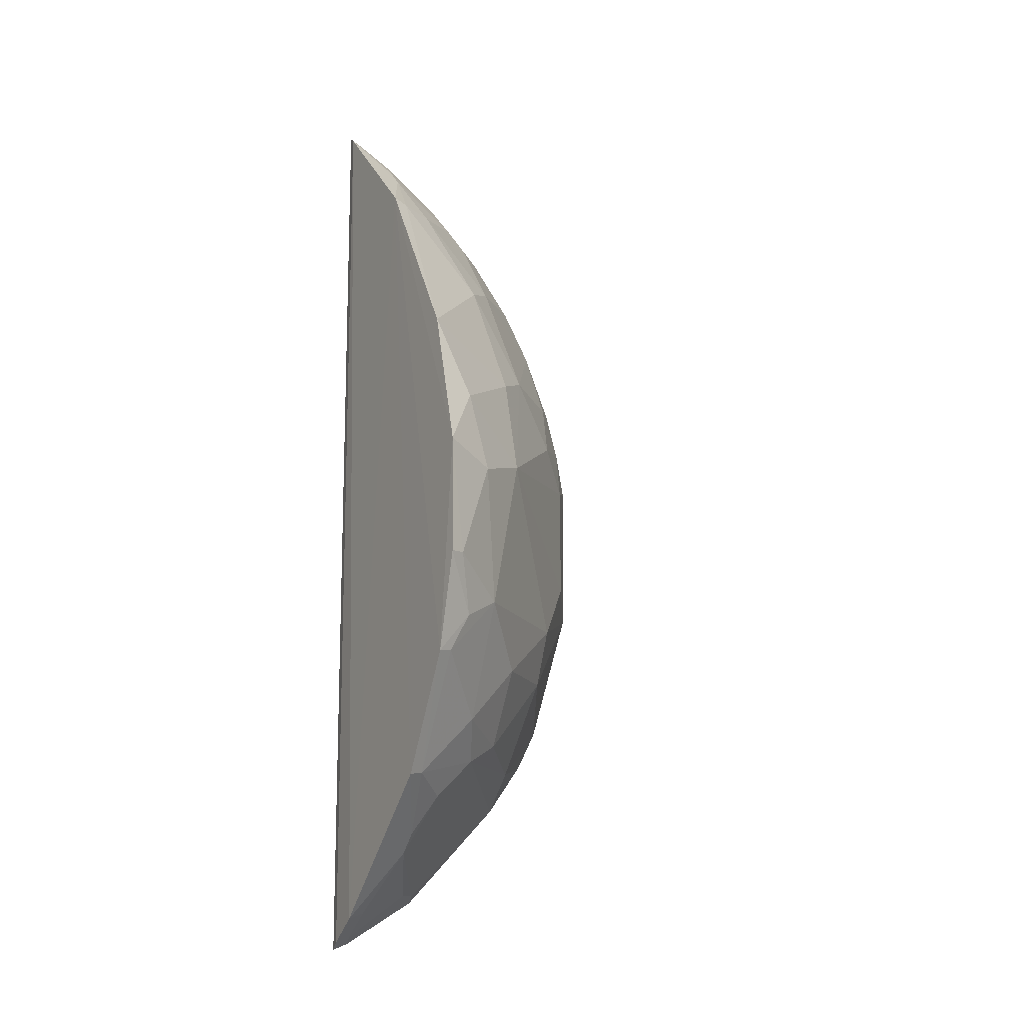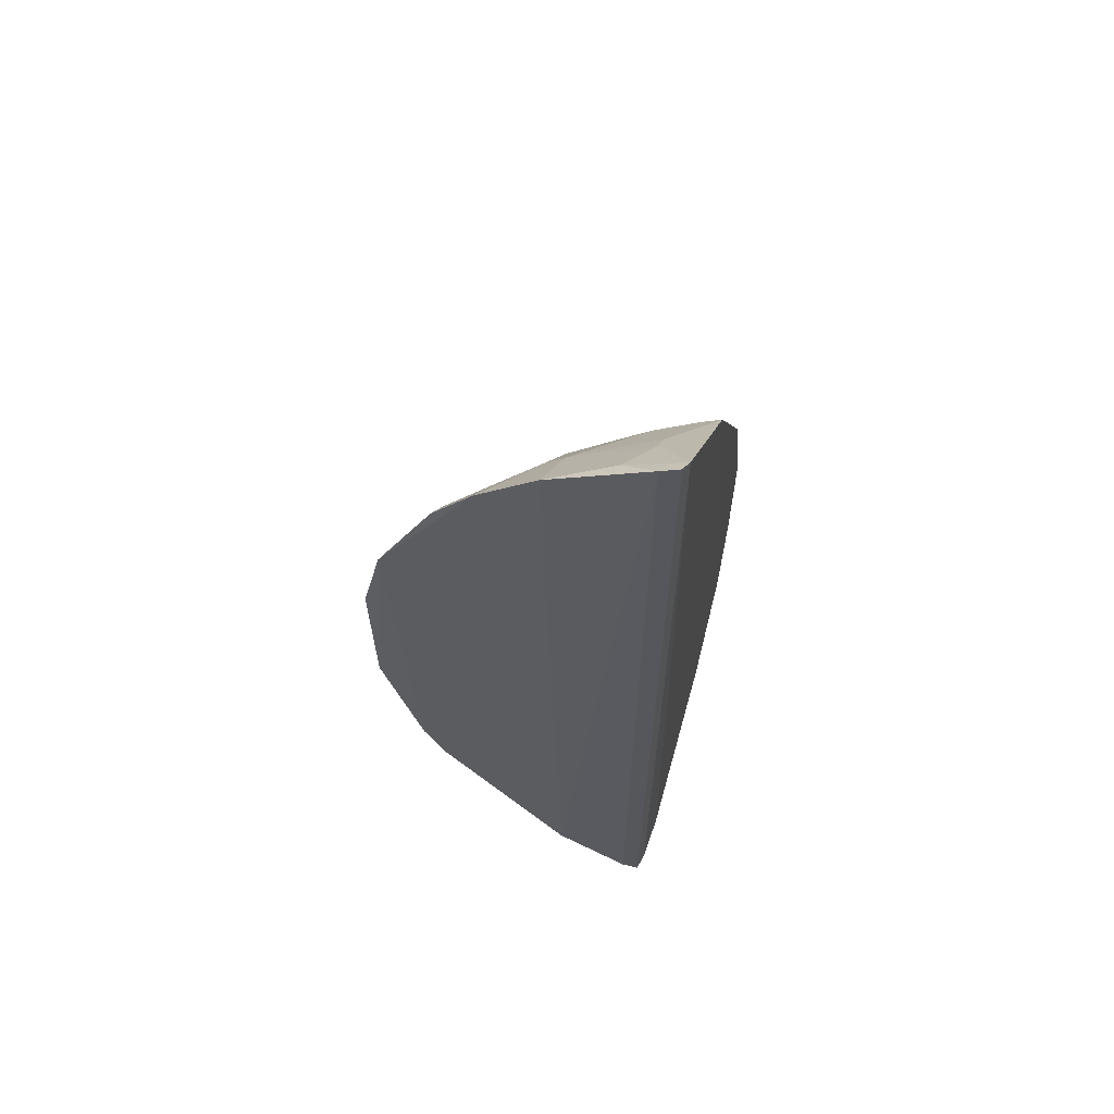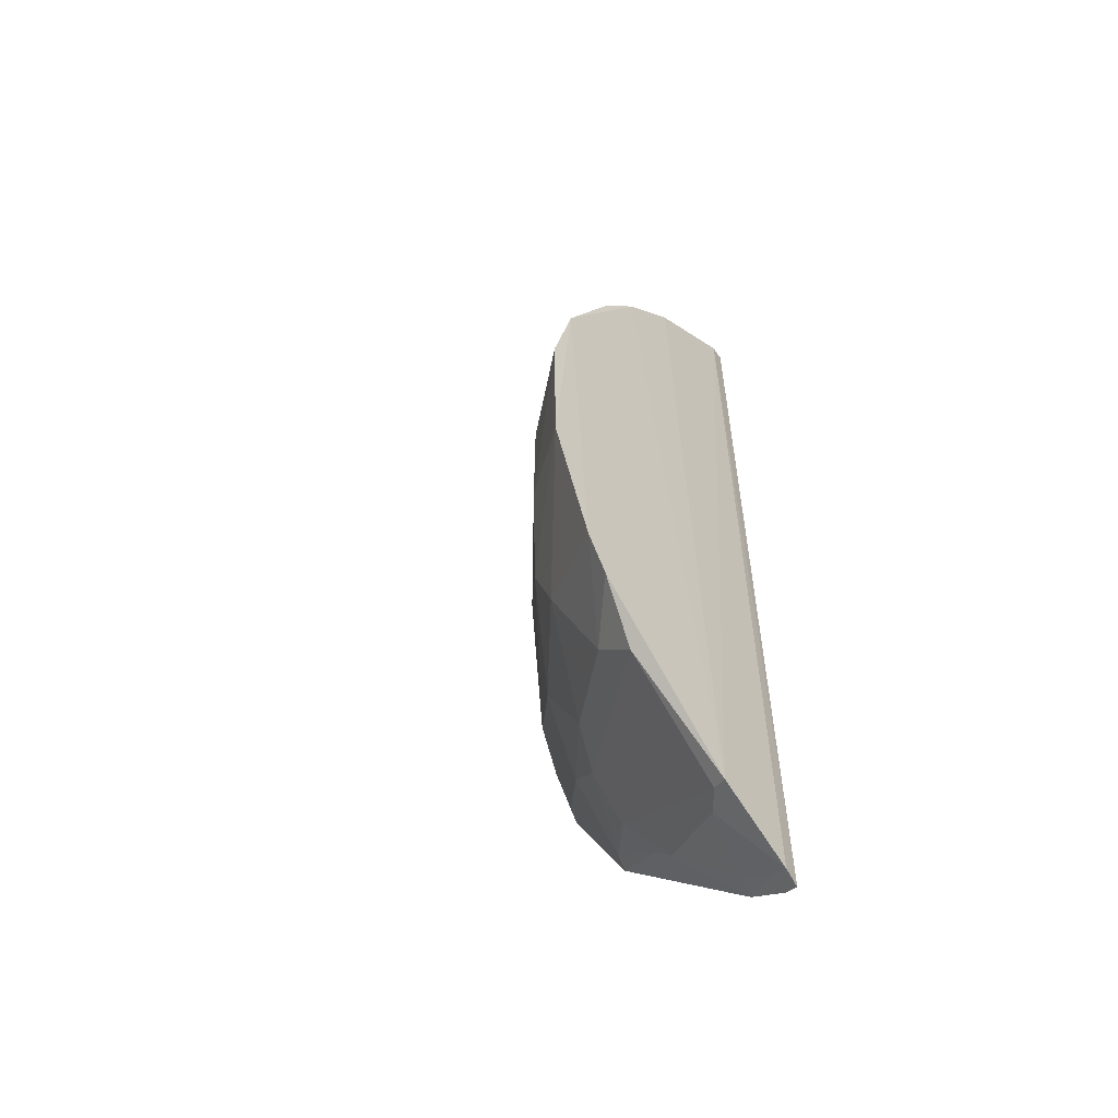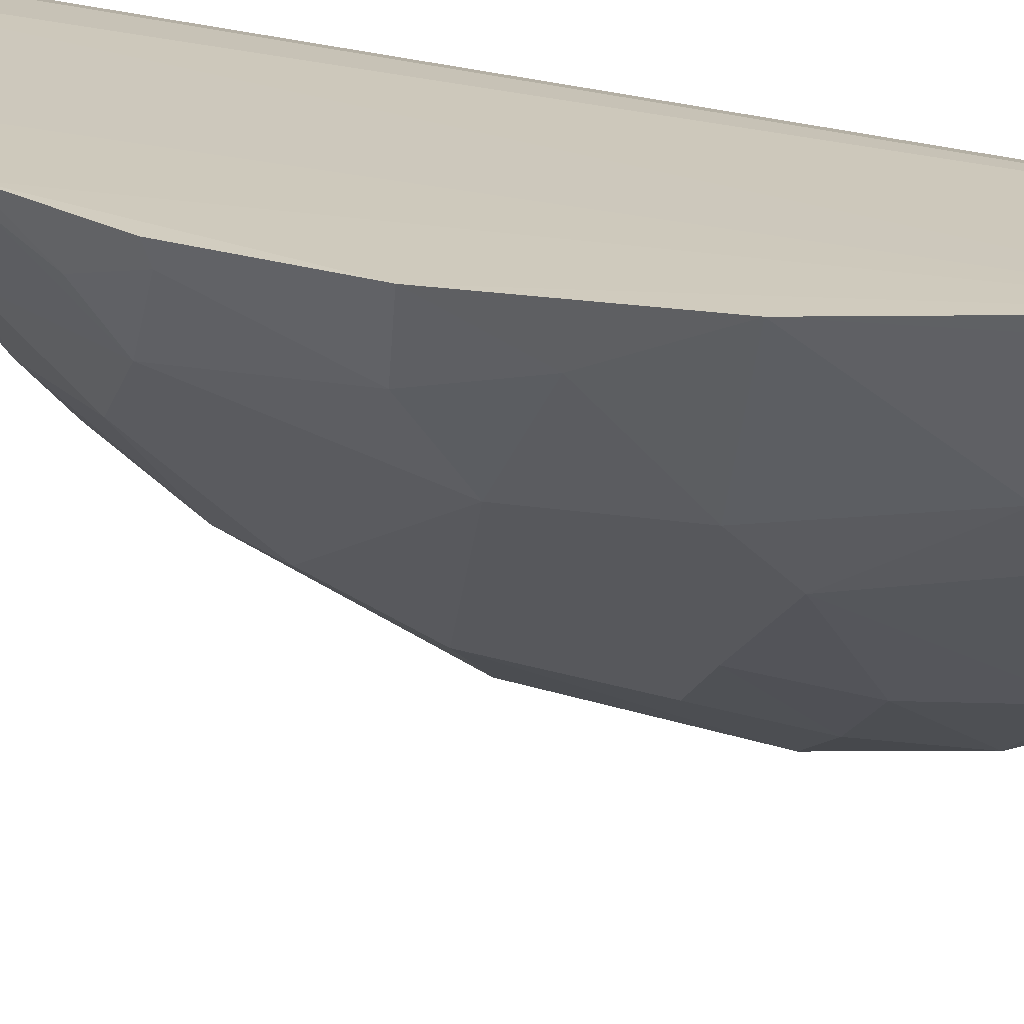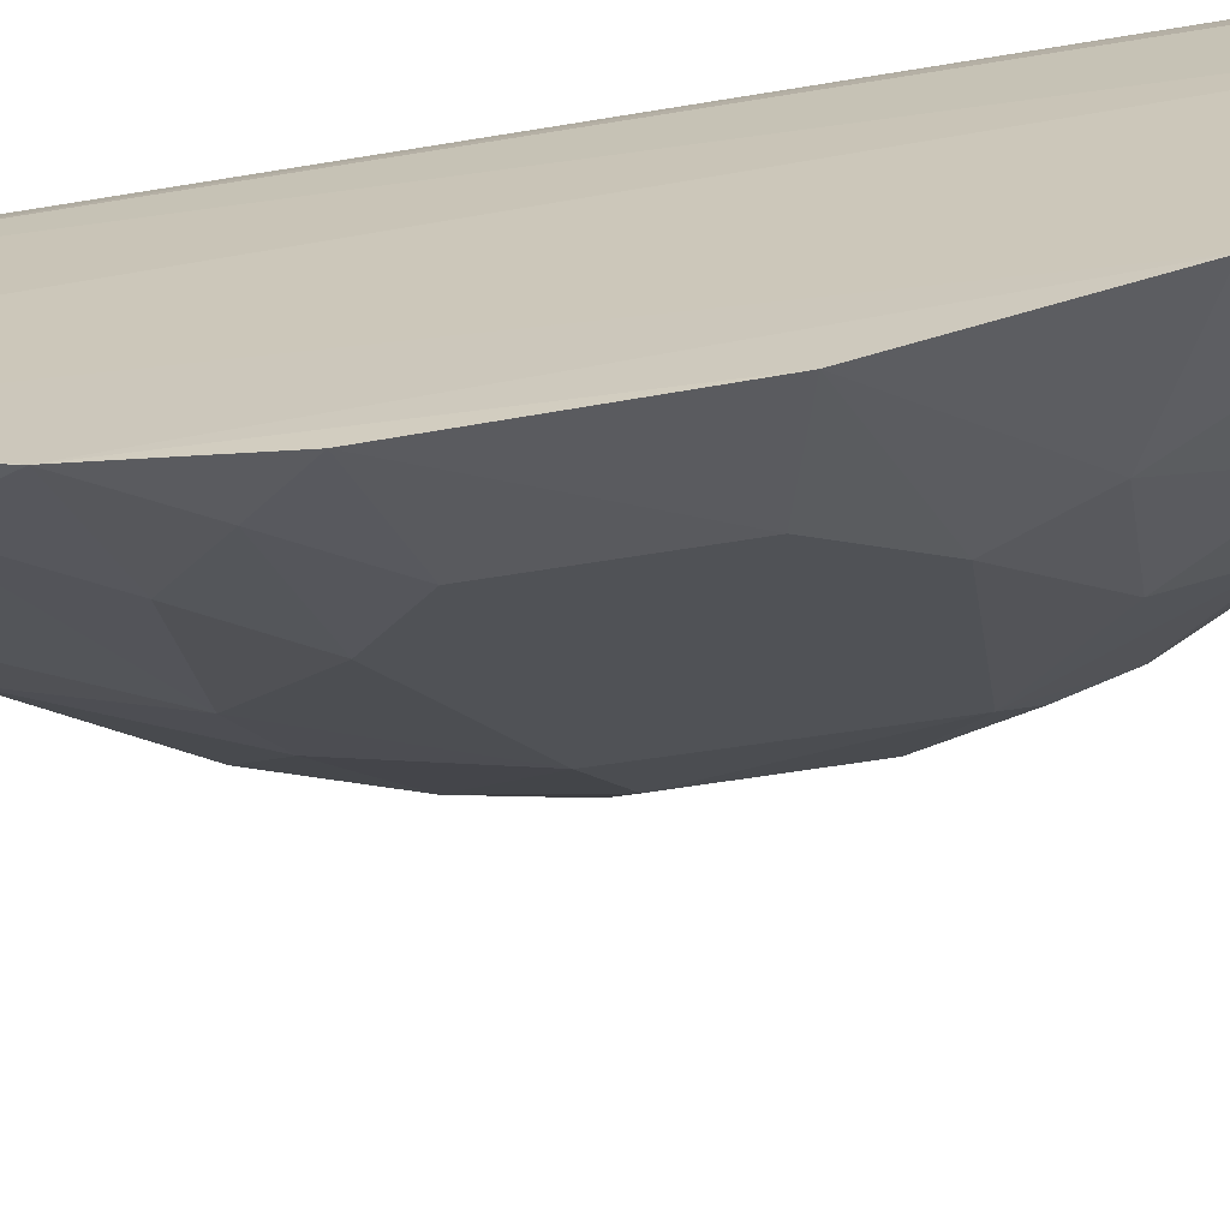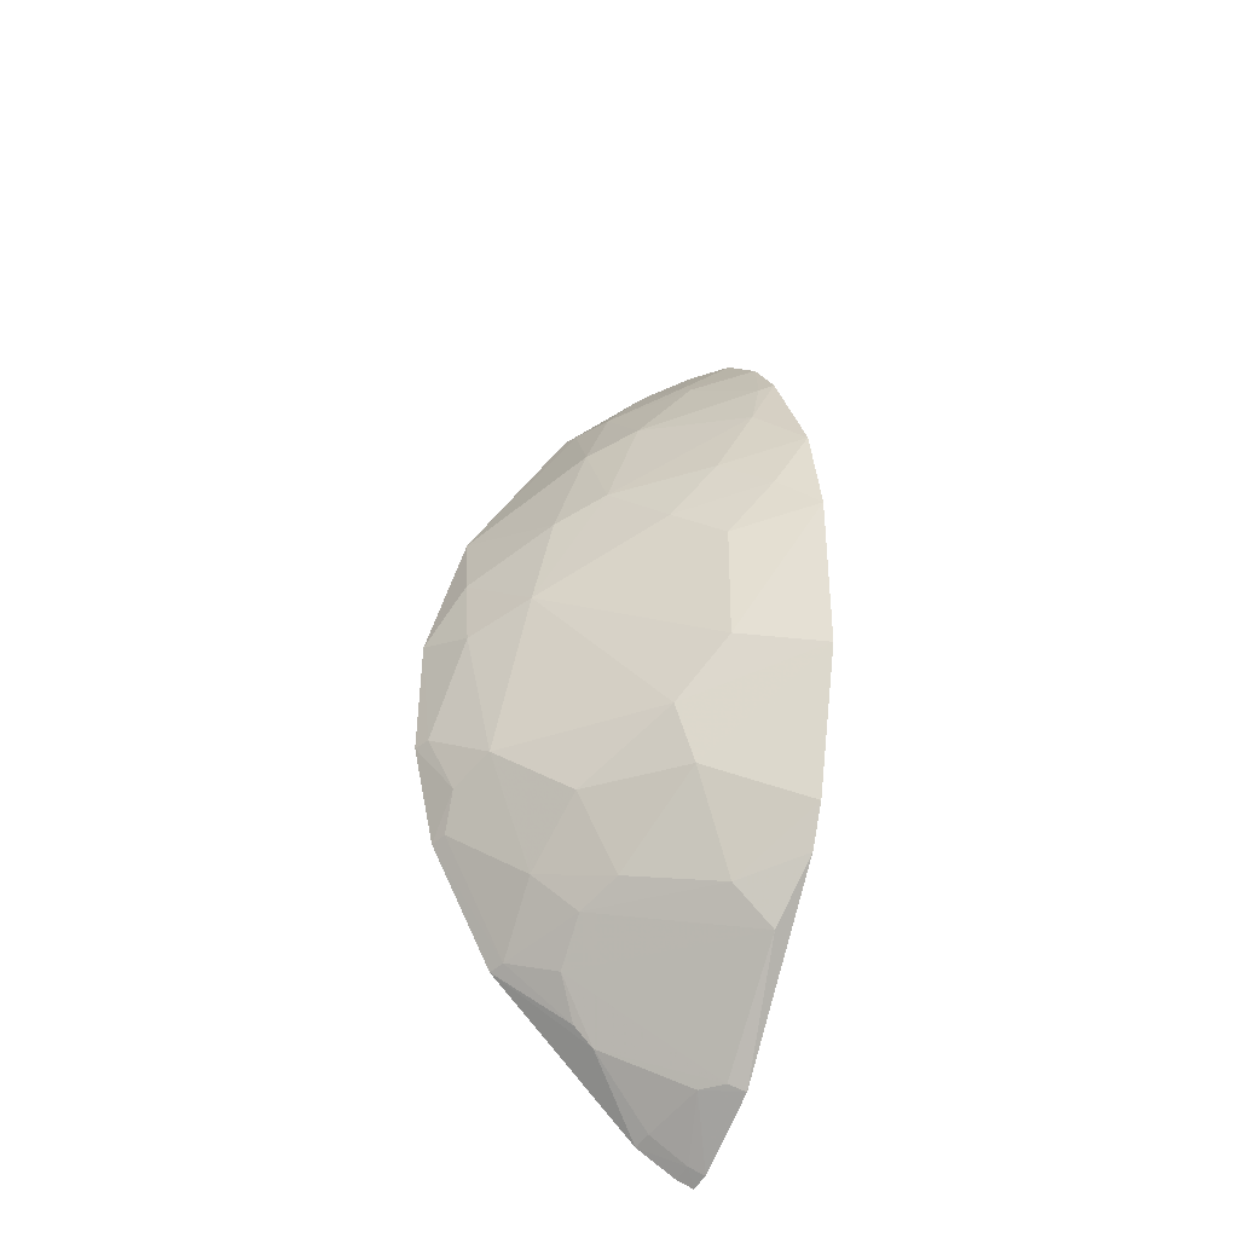
<metadata>
{"format":"obj","ext":"obj","renderer":"f3d","projection":"perspective","resolution":1024,"background":"white","views":[{"elev":-14.2,"azim":60.1,"up":"+Y"},{"elev":62.2,"azim":-71.7,"up":"+Y"},{"elev":-57.0,"azim":-136.5,"up":"+Y"},{"elev":22.1,"azim":119.8,"up":"+Z"},{"elev":-66.4,"azim":-80.4,"up":"+Z"},{"elev":-37.8,"azim":156.6,"up":"+Y"}]}
</metadata>
<code>
v 0.2619 -0.357 -0.1889
v 0.4641 -0.0727 -0.1856
v 0.3 -0.334 -0.1845
v 0.2603 0.3431 -0.1883
v 0.2581 0.04457 -0.4077
v 0.2704 0.3365 -0.1858
v 0.2567 -0.3198 -0.258
v 0.4476 -0.1449 -0.1847
v 0.2728 -0.3515 -0.1862
v 0.2572 0.2065 -0.3478
v 0.2571 0.339 -0.2014
v 0.3581 0.2485 -0.1853
v 0.3693 -0.2433 -0.2246
v 0.3406 -0.1009 -0.3408
v 0.282 -0.3151 -0.2397
v 0.2558 0.2495 -0.3168
v 0.3982 0.08608 -0.2681
v 0.2594 -0.3526 -0.2016
v 0.4029 -0.2312 -0.1845
v 0.463 0.01412 -0.1855
v 0.3092 0.2876 -0.2111
v 0.4293 -0.1003 -0.2407
v 0.2964 -0.2153 -0.3261
v 0.3405 -0.2851 -0.2107
v 0.2568 0.1178 -0.3912
v 0.2554 0.2931 -0.2728
v 0.3411 0.0572 -0.3415
v 0.3385 0.1864 -0.2826
v 0.2968 -0.3298 -0.1974
v 0.3976 -0.1863 -0.2392
v 0.435 0.1172 -0.1858
v 0.2952 0.3017 -0.2113
v 0.4434 -0.1152 -0.2109
v 0.4443 0 -0.2262
v 0.2573 -0.1751 -0.3762
v 0.2682 -0.2437 -0.3271
v 0.3544 -0.2712 -0.2104
v 0.313 -0.05744 -0.3714
v 0.2827 0.07211 -0.3862
v 0.3386 0.2451 -0.2253
v 0.2674 0.2022 -0.3425
v 0.3695 0.1004 -0.2976
v 0.2701 -0.3474 -0.1986
v 0.3981 -0.2292 -0.1962
v 0.3542 -0.2003 -0.2821
v 0.3839 -0.1437 -0.2824
v 0.4423 0.05702 -0.2113
v 0.3684 0.1726 -0.2548
v 0.2674 0.3327 -0.1982
v 0.2663 0.3179 -0.2263
v 0.2949 0.2583 -0.2689
v 0.4588 -0.07184 -0.1973
v 0.4427 -0.143 -0.1963
v 0.4138 0.01374 -0.2696
v 0.3256 -0.1429 -0.34
v 0.258 -0.07283 -0.4068
v 0.2683 -0.3147 -0.2542
v 0.2573 -0.2041 -0.3612
v 0.3123 0.02863 -0.3714
v 0.3107 0.1016 -0.3557
v 0.3541 0.2455 -0.1976
v 0.2943 0.2446 -0.2832
v 0.2811 0.1587 -0.356
v 0.3689 -0.2151 -0.2539
f 9 3 6
f 9 6 4
f 9 4 1
f 11 1 4
f 12 6 3
f 18 11 7
f 18 1 11
f 18 7 15
f 19 12 3
f 19 8 12
f 20 12 8
f 20 8 2
f 21 6 12
f 24 19 3
f 25 16 10
f 26 16 7
f 26 7 11
f 29 24 3
f 29 15 24
f 31 12 20
f 32 6 21
f 33 2 8
f 35 16 25
f 37 24 13
f 37 19 24
f 39 5 25
f 41 10 16
f 43 18 15
f 43 15 29
f 43 9 1
f 43 1 18
f 43 29 3
f 43 3 9
f 44 37 13
f 44 19 37
f 44 8 19
f 46 14 22
f 46 22 30
f 46 30 45
f 47 31 20
f 47 17 31
f 47 20 34
f 48 31 17
f 48 28 40
f 48 42 28
f 48 17 42
f 49 6 32
f 49 11 4
f 49 4 6
f 50 26 11
f 50 49 32
f 50 11 49
f 51 32 21
f 51 50 32
f 51 26 50
f 51 21 40
f 51 16 26
f 52 33 22
f 52 2 33
f 52 22 34
f 52 34 20
f 52 20 2
f 53 30 22
f 53 22 33
f 53 33 8
f 53 44 30
f 53 8 44
f 54 47 34
f 54 17 47
f 54 42 17
f 54 27 42
f 54 14 38
f 54 34 22
f 54 22 14
f 55 23 35
f 55 45 23
f 55 46 45
f 55 14 46
f 56 35 25
f 56 25 5
f 56 5 38
f 56 55 35
f 56 38 14
f 56 14 55
f 57 15 7
f 57 7 36
f 57 36 13
f 57 24 15
f 57 13 24
f 58 35 23
f 58 23 36
f 58 36 7
f 58 7 16
f 58 16 35
f 59 38 5
f 59 54 38
f 59 27 54
f 59 39 27
f 59 5 39
f 60 39 25
f 60 27 39
f 60 42 27
f 61 40 21
f 61 21 12
f 61 48 40
f 61 12 31
f 61 31 48
f 62 41 16
f 62 28 41
f 62 16 51
f 62 51 40
f 62 40 28
f 63 25 10
f 63 10 41
f 63 60 25
f 63 41 28
f 63 28 42
f 63 42 60
f 64 44 13
f 64 30 44
f 64 45 30
f 64 13 36
f 64 36 23
f 64 23 45

</code>
